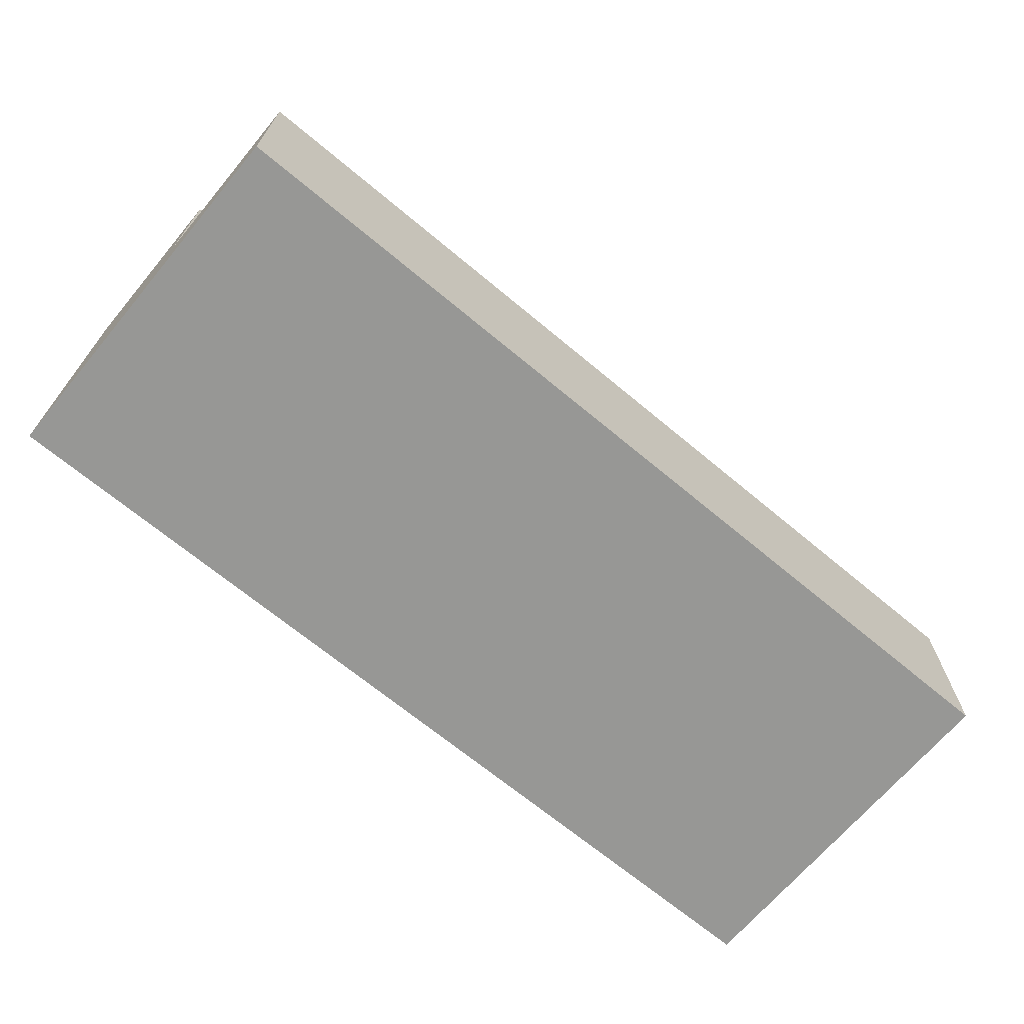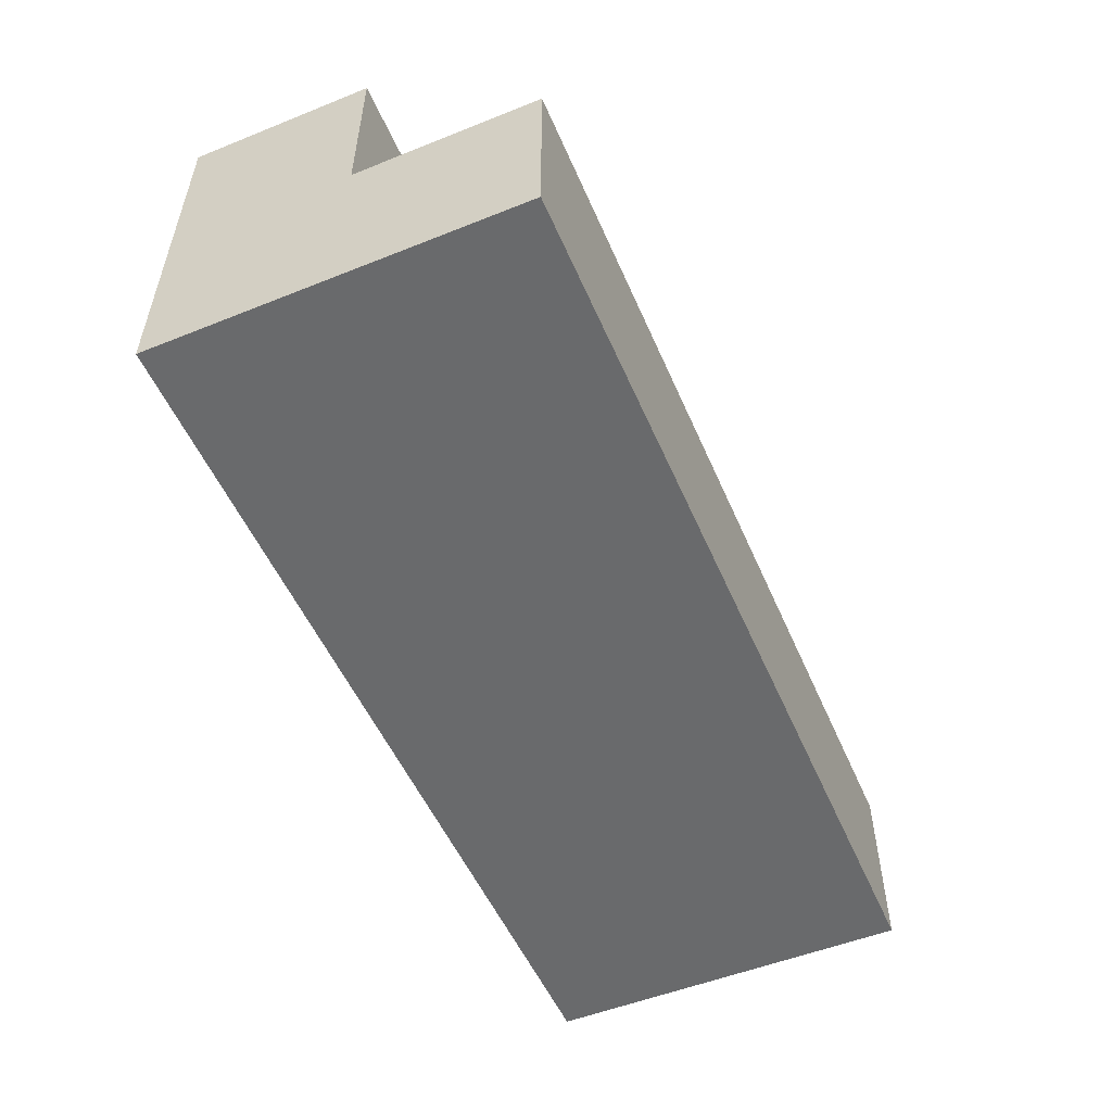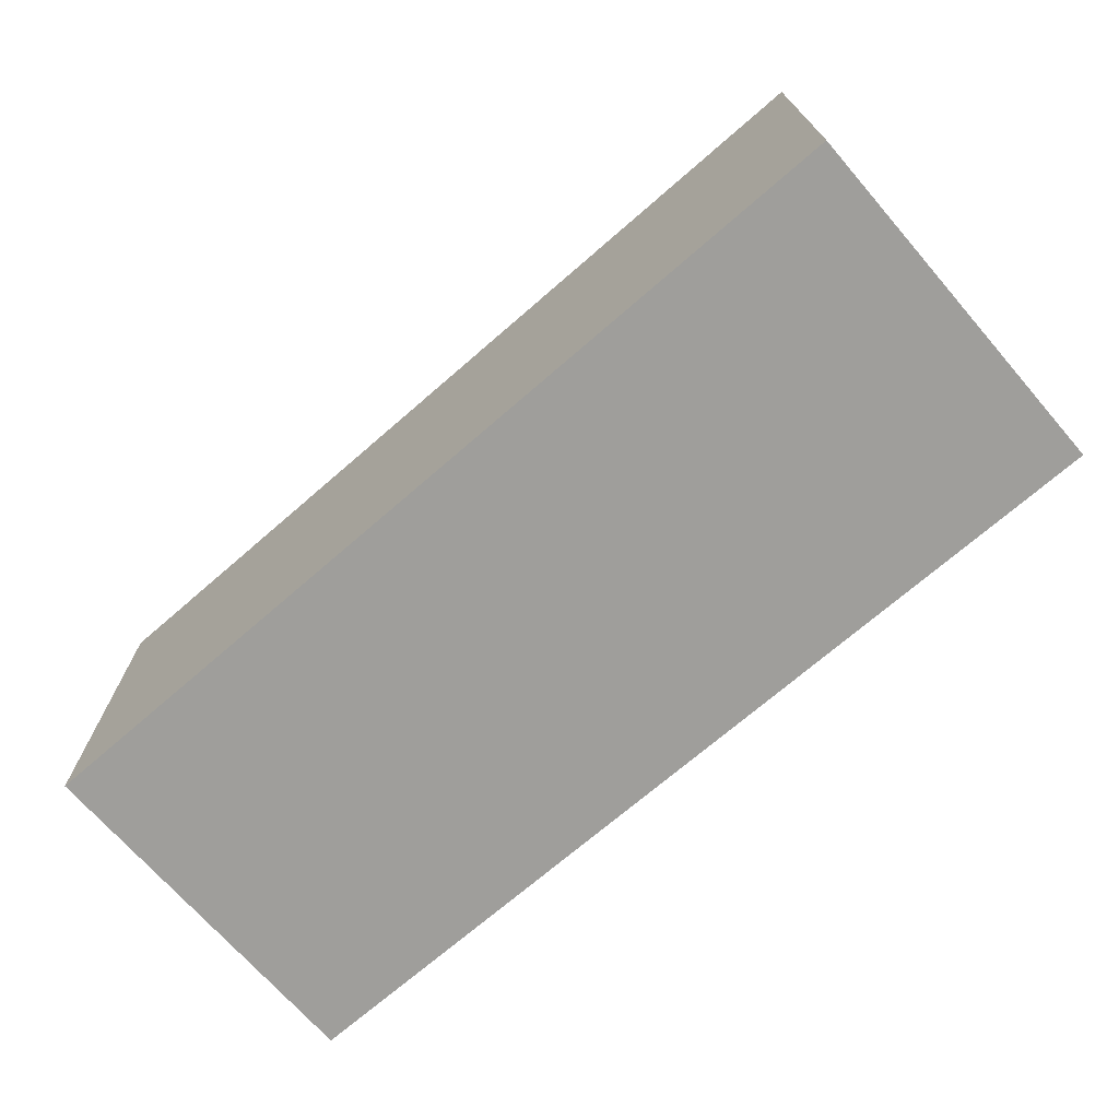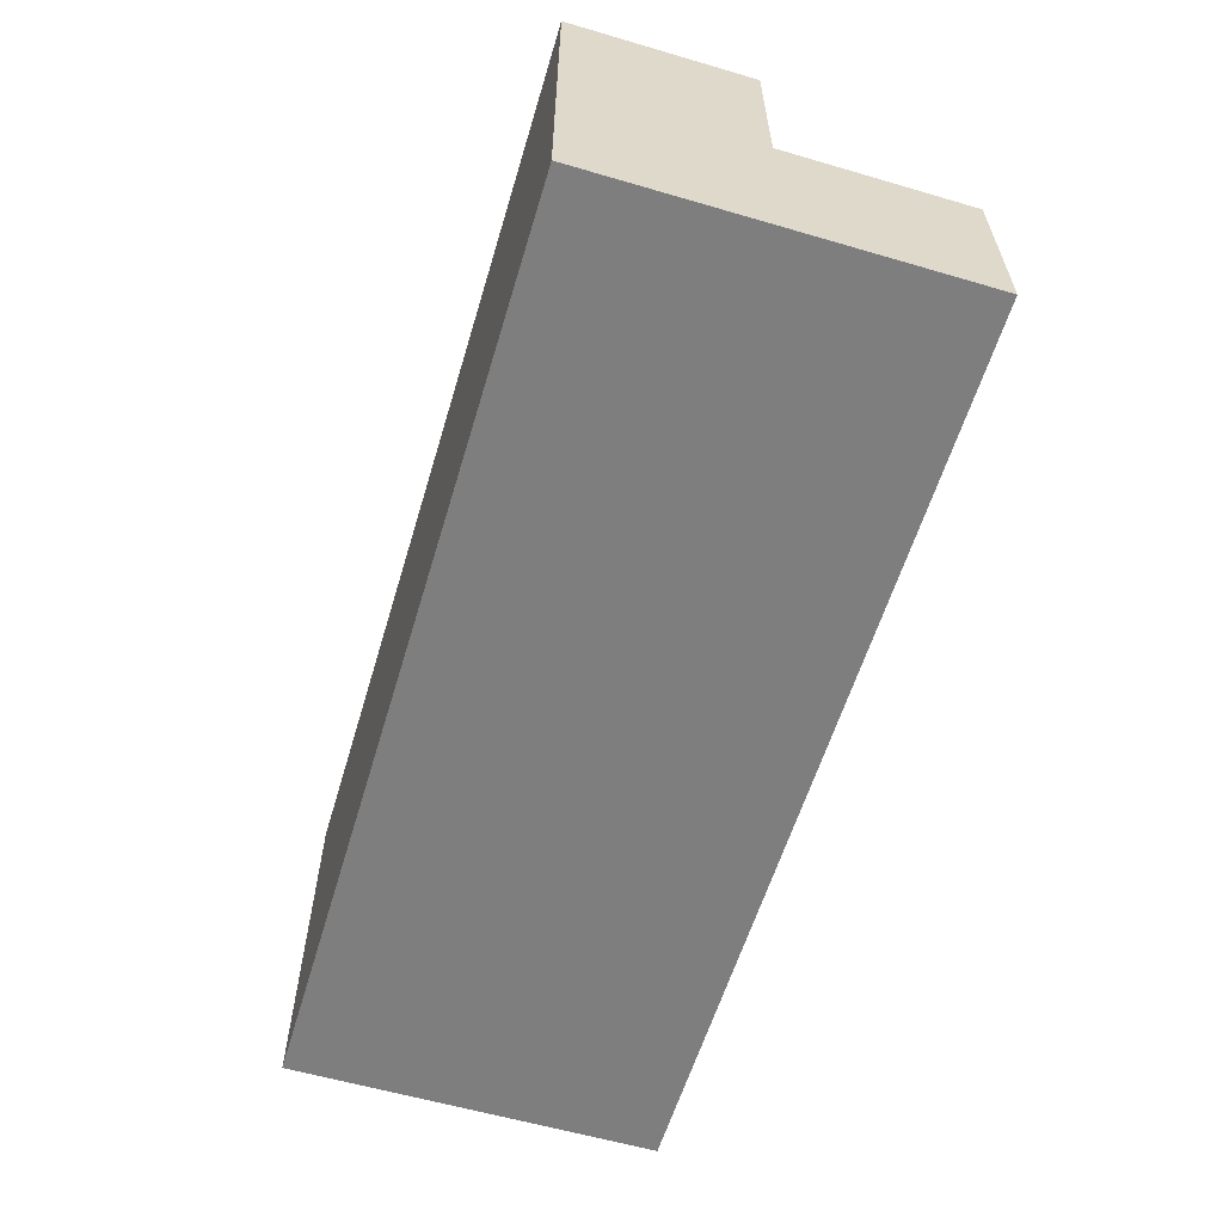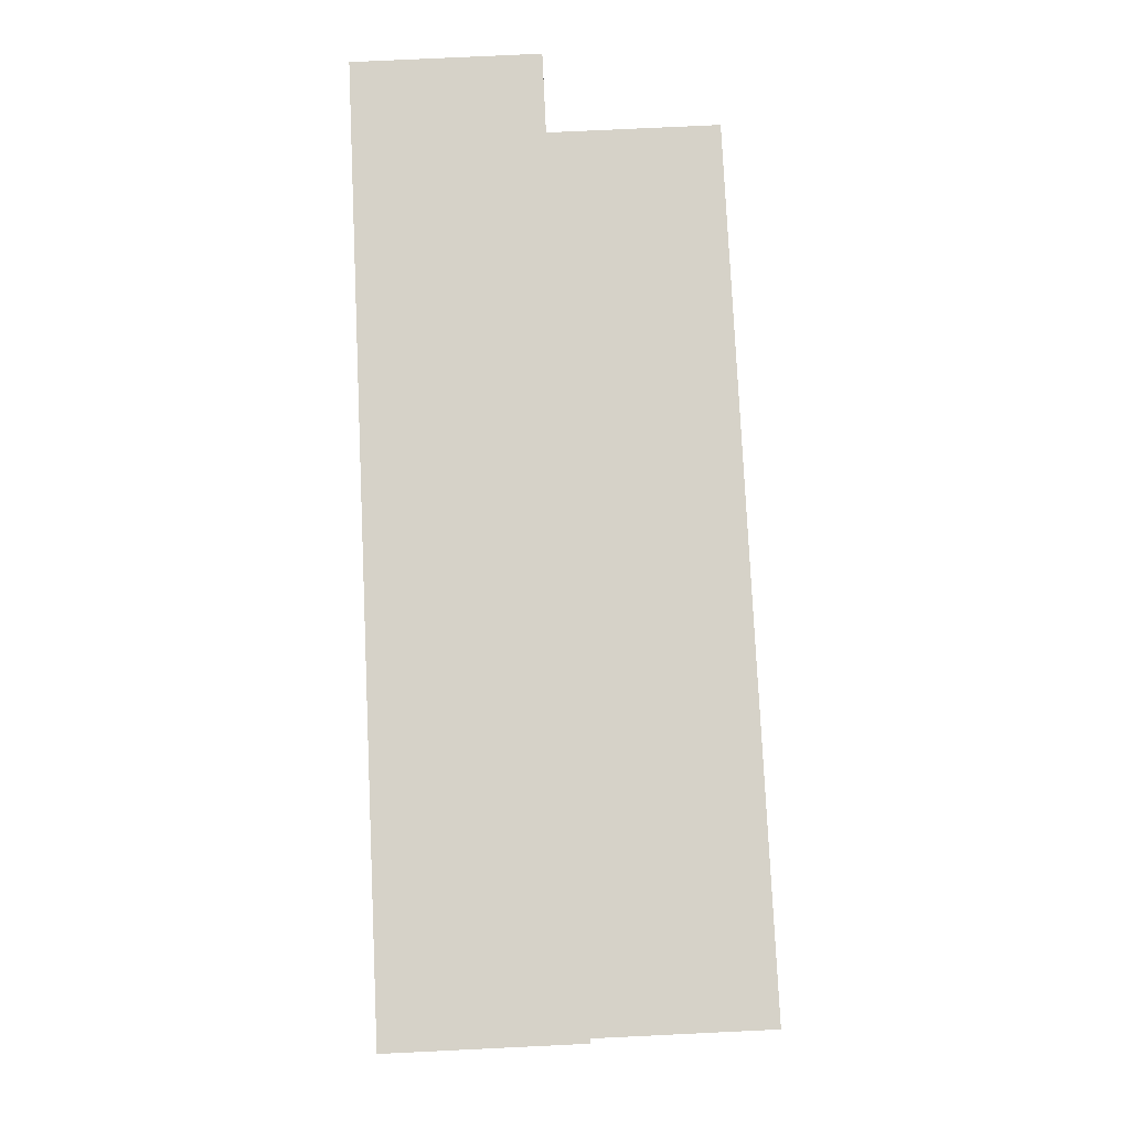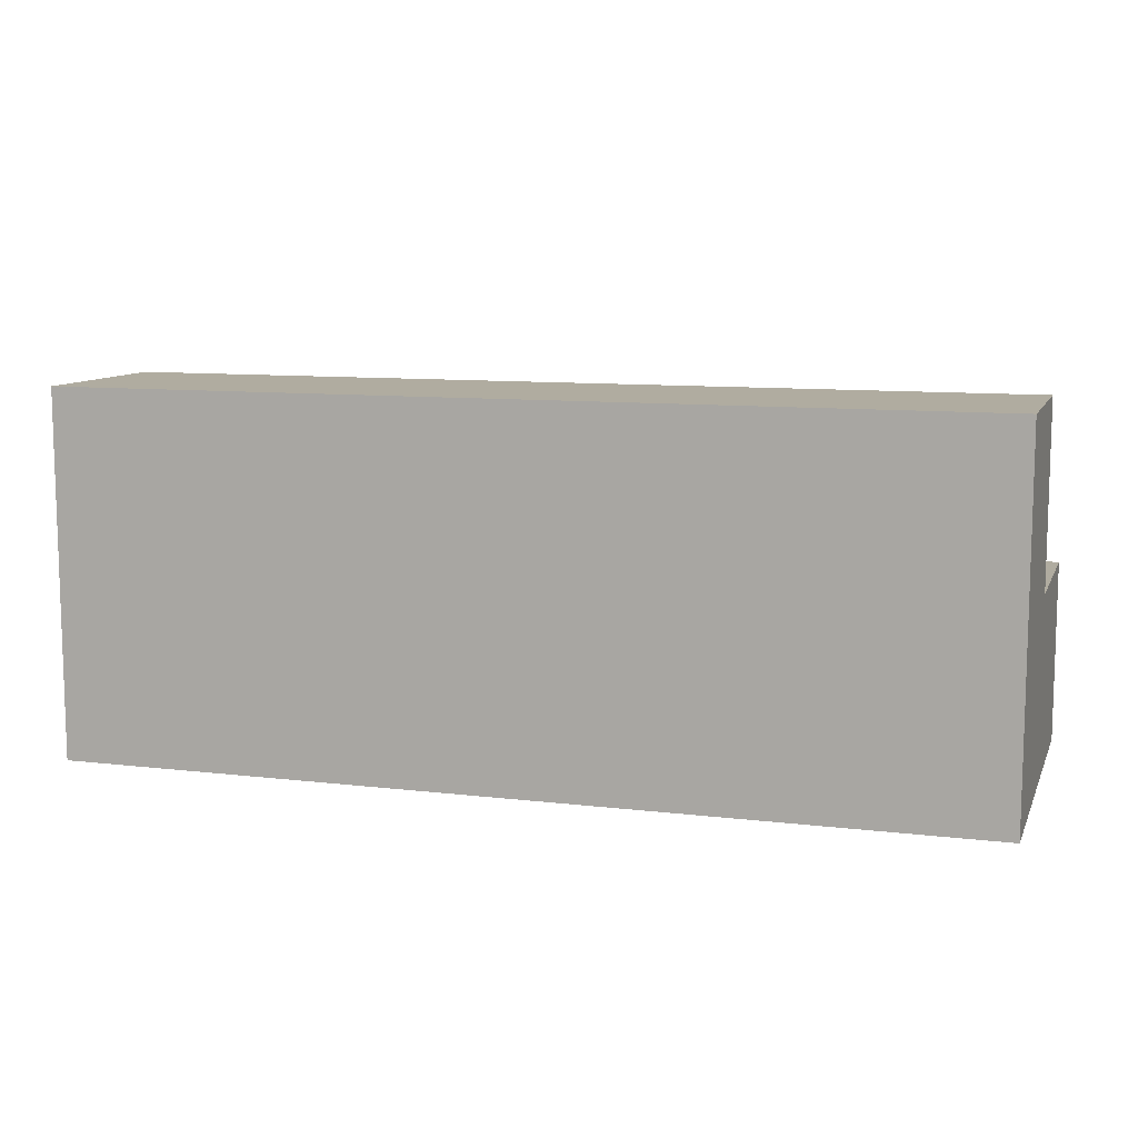
<metadata>
{"format":"obj","ext":"obj","renderer":"f3d","projection":"perspective","resolution":1024,"background":"white","views":[{"elev":-68.1,"azim":140.1,"up":"+Z"},{"elev":-52.9,"azim":113.2,"up":"+Z"},{"elev":-70.8,"azim":-139.0,"up":"+Y"},{"elev":-59.5,"azim":73.3,"up":"+Z"},{"elev":78.3,"azim":87.3,"up":"+Z"},{"elev":9.9,"azim":-162.9,"up":"+Y"}]}
</metadata>
<code>
v 0 25 0
v 125 25 0
v 125 50 0
v 0 50 0
v 0 50 -25
v 0 50 0
v 125 50 0
v 125 50 -25
v 0 0 -25
v 0 50 -25
v 125 50 -25
v 125 0 -25
v 125 25 0
v 0 25 0
v 0 25 25
v 125 25 25
v 125 25 0
v 125 25 25
v 125 0 25
v 125 0 -25
v 125 50 -25
v 125 50 0
v 125 0 -25
v 125 0 25
v 0 0 25
v 0 0 -25
v 0 0 -25
v 0 0 25
v 0 25 25
v 0 25 0
v 0 50 0
v 0 50 -25
v 0 25 25
v 0 0 25
v 125 0 25
v 125 25 25
g 4b35770c-e34c-11ea-9305-54bf646e7e1f
f 2 3 1
f 1 3 4
g 4b36135a-e34c-11ea-804c-54bf646e7e1f
f 5 6 8
f 8 6 7
g 4b36d6a6-e34c-11ea-aaf1-54bf646e7e1f
f 9 10 12
f 12 10 11
g 4b0c91fa-e34c-11ea-a17d-54bf646e7e1f
f 13 14 16
f 16 14 15
g 4b0ce01e-e34c-11ea-9ac5-54bf646e7e1f
f 18 19 17
f 17 19 20
f 17 20 21
f 21 22 17
g 4b0d0738-e34c-11ea-9f2c-54bf646e7e1f
f 24 25 23
f 23 25 26
g 4b0d554a-e34c-11ea-bd44-54bf646e7e1f
f 32 27 30
f 30 27 28
f 30 28 29
f 30 31 32
g 4b0d7c5a-e34c-11ea-8db7-54bf646e7e1f
f 34 35 33
f 33 35 36

</code>
